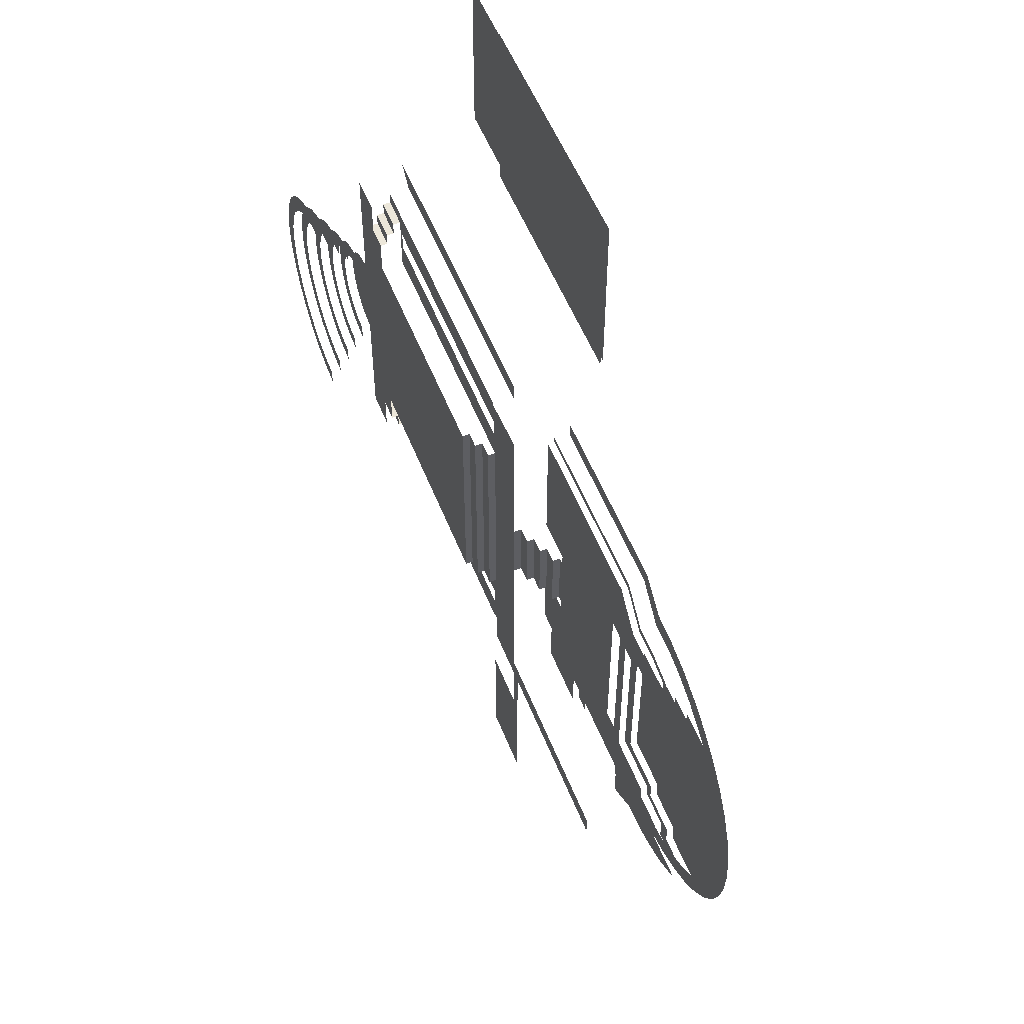
<metadata>
{"format":"obj","ext":"obj","renderer":"f3d","projection":"perspective","resolution":1024,"background":"white","views":[{"elev":54.0,"azim":68.7,"up":"+Z"}]}
</metadata>
<code>
o sibenik.006
v 3.858 -11.7 4.339
v 3.858 -11.7 5.75
v 3.858 -11.7 7.506
v 7.599 -11.7 5.75
v 4.098 -11.7 7.7
v 7.599 -11.7 7.7
v 7.599 -11.7 4.339
v 3.829 -15.1 2.435
v 3.829 -14.16 3.42
v 3.829 -14.9 2.135
v 3.829 -15.1 2.115
v 3.829 -14.7 1.835
v 3.829 -14.9 1.815
v 3.829 -14.52 1.535
v 3.829 -14.7 1.515
v 3.829 -14.34 1.255
v 3.829 -14.52 1.235
v 3.829 -14.16 0.955
v 3.829 -14.34 0.935
v 1.441 -15.1 0.475
v 1.394 -15.1 0
v 1.755 -15.1 0.4126
v 1.714 -15.1 0
v 1.735 -14.9 0.4165
v 1.694 -14.9 0
v 2.049 -14.9 0.3541
v 2.014 -14.9 0
v 2.029 -14.7 0.358
v 1.994 -14.7 0
v 2.343 -14.7 0.2956
v 2.314 -14.7 0
v 2.323 -14.52 0.2995
v 2.294 -14.52 0
v 2.618 -14.52 0.2409
v 2.594 -14.52 0
v 2.598 -14.34 0.2448
v 2.574 -14.34 0
v 2.912 -14.34 0.1824
v 2.894 -14.34 0
v 2.892 -14.16 0.1863
v 2.874 -14.16 0
v 3.829 -14.16 0
v 1.579 -15.1 0.9318
v 1.875 -15.1 0.8094
v 1.856 -14.9 0.817
v 2.152 -14.9 0.6946
v 2.134 -14.7 0.7022
v 2.429 -14.7 0.5798
v 2.411 -14.52 0.5874
v 2.688 -14.52 0.4726
v 2.669 -14.34 0.4803
v 2.965 -14.34 0.3578
v 2.947 -14.16 0.3655
v 1.804 -15.1 1.353
v 2.07 -15.1 1.175
v 2.054 -14.9 1.186
v 2.32 -14.9 1.008
v 2.303 -14.7 1.019
v 2.569 -14.7 0.8417
v 2.553 -14.52 0.8528
v 2.802 -14.52 0.6861
v 2.785 -14.34 0.6972
v 3.052 -14.34 0.5195
v 3.035 -14.16 0.5306
v 2.107 -15.1 1.722
v 2.333 -15.1 1.496
v 2.319 -14.9 1.51
v 2.546 -14.9 1.283
v 2.531 -14.7 1.298
v 2.758 -14.7 1.071
v 2.744 -14.52 1.085
v 2.956 -14.52 0.8733
v 2.942 -14.34 0.8874
v 3.168 -14.34 0.6611
v 3.154 -14.16 0.6753
v 2.476 -15.1 2.025
v 2.654 -15.1 1.759
v 2.643 -14.9 1.775
v 2.821 -14.9 1.509
v 2.809 -14.7 1.526
v 2.987 -14.7 1.26
v 2.976 -14.52 1.276
v 3.143 -14.52 1.027
v 3.132 -14.34 1.043
v 3.309 -14.34 0.7774
v 3.298 -14.16 0.7941
v 2.897 -15.1 2.25
v 3.02 -15.1 1.954
v 3.012 -14.9 1.972
v 3.134 -14.9 1.677
v 3.127 -14.7 1.695
v 3.249 -14.7 1.4
v 3.242 -14.52 1.418
v 3.356 -14.52 1.141
v 3.349 -14.34 1.159
v 3.471 -14.34 0.8638
v 3.463 -14.16 0.8823
v 3.354 -15.1 2.388
v 3.416 -15.1 2.074
v 3.412 -14.9 2.094
v 3.475 -14.9 1.78
v 3.471 -14.7 1.8
v 3.533 -14.7 1.486
v 3.529 -14.52 1.506
v 3.588 -14.52 1.211
v 3.584 -14.34 1.231
v 3.647 -14.34 0.917
v 3.643 -14.16 0.9366
v 3.829 -15.1 -2.435
v 3.829 -14.16 -3.42
v 3.829 -14.9 -2.135
v 3.829 -15.1 -2.115
v 3.829 -14.7 -1.835
v 3.829 -14.9 -1.815
v 3.829 -14.52 -1.535
v 3.829 -14.7 -1.515
v 3.829 -14.34 -1.255
v 3.829 -14.52 -1.235
v 3.829 -14.16 -0.955
v 3.829 -14.34 -0.935
v 1.441 -15.1 -0.475
v 1.755 -15.1 -0.4126
v 1.735 -14.9 -0.4165
v 2.049 -14.9 -0.3541
v 2.029 -14.7 -0.358
v 2.343 -14.7 -0.2956
v 2.323 -14.52 -0.2995
v 2.618 -14.52 -0.2409
v 2.598 -14.34 -0.2448
v 2.912 -14.34 -0.1824
v 2.892 -14.16 -0.1863
v 1.579 -15.1 -0.9318
v 1.875 -15.1 -0.8094
v 1.856 -14.9 -0.817
v 2.152 -14.9 -0.6946
v 2.134 -14.7 -0.7022
v 2.429 -14.7 -0.5798
v 2.411 -14.52 -0.5874
v 2.688 -14.52 -0.4726
v 2.669 -14.34 -0.4803
v 2.965 -14.34 -0.3578
v 2.947 -14.16 -0.3655
v 1.804 -15.1 -1.353
v 2.07 -15.1 -1.175
v 2.054 -14.9 -1.186
v 2.32 -14.9 -1.008
v 2.303 -14.7 -1.019
v 2.569 -14.7 -0.8417
v 2.553 -14.52 -0.8528
v 2.802 -14.52 -0.6861
v 2.785 -14.34 -0.6972
v 3.052 -14.34 -0.5195
v 3.035 -14.16 -0.5306
v 2.107 -15.1 -1.722
v 2.333 -15.1 -1.496
v 2.319 -14.9 -1.51
v 2.546 -14.9 -1.283
v 2.531 -14.7 -1.298
v 2.758 -14.7 -1.071
v 2.744 -14.52 -1.085
v 2.956 -14.52 -0.8733
v 2.942 -14.34 -0.8874
v 3.168 -14.34 -0.6611
v 3.154 -14.16 -0.6753
v 2.476 -15.1 -2.025
v 2.654 -15.1 -1.759
v 2.643 -14.9 -1.775
v 2.821 -14.9 -1.509
v 2.809 -14.7 -1.526
v 2.987 -14.7 -1.26
v 2.976 -14.52 -1.276
v 3.143 -14.52 -1.027
v 3.132 -14.34 -1.043
v 3.309 -14.34 -0.7774
v 3.298 -14.16 -0.7941
v 2.897 -15.1 -2.25
v 3.02 -15.1 -1.954
v 3.012 -14.9 -1.972
v 3.134 -14.9 -1.677
v 3.127 -14.7 -1.695
v 3.249 -14.7 -1.4
v 3.242 -14.52 -1.418
v 3.356 -14.52 -1.141
v 3.349 -14.34 -1.159
v 3.471 -14.34 -0.8638
v 3.463 -14.16 -0.8823
v 3.354 -15.1 -2.388
v 3.416 -15.1 -2.074
v 3.412 -14.9 -2.094
v 3.475 -14.9 -1.78
v 3.471 -14.7 -1.8
v 3.533 -14.7 -1.486
v 3.529 -14.52 -1.506
v 3.588 -14.52 -1.211
v 3.584 -14.34 -1.231
v 3.647 -14.34 -0.917
v 3.643 -14.16 -0.9367
v 11.42 -13.03 3.71
v 11.42 -12.73 3.653
v 11.42 -12.73 3.95
v 11.42 -13.03 3.58
v 11.42 -13.15 3.58
v 11.42 -13.15 1.07
v 11.42 -12.99 -3.56
v 11.42 -12.73 -3.8
v 11.42 -12.73 -3.503
v 11.42 -13.15 -2
v 11.42 -13.15 -0.63
v 12.12 -13.15 0.87
v 12.24 -13.15 1.07
v 12.24 -13.15 0.87
v 12.24 -13.15 -0.43
v 12.24 -13.15 -0.63
v 12.12 -13.15 -0.43
v 4.579 -14.16 -0.955
v 4.579 -14.16 -3.42
v 4.579 -14.16 0.955
v 4.579 -14.16 3.42
v 4.579 -14.16 0
v 11.52 -13.44 -0.43
v 11.22 -13.59 -0.43
v 11.52 -13.59 -0.43
v 11.82 -13.29 -0.43
v 11.82 -13.44 -0.43
v 12.12 -13.29 -0.43
v 12.12 -13.29 0.87
v 11.82 -13.29 0.87
v 11.82 -13.44 0.87
v 11.52 -13.44 0.87
v 11.52 -13.59 0.87
v 11.22 -13.59 0.87
v 11.22 -13.73 0.87
v 11.22 -13.73 -0.43
v 17.54 -12.99 -2.43
v 17.39 -12.99 -2.56
v 16.65 -12.99 -2.43
v 16.97 -12.99 -2.819
v 16.65 -12.99 -2
v 15.95 -12.99 -2
v 16.51 -12.99 -3.009
v 16.02 -12.99 -3.125
v 15.95 -12.99 -1.75
v 14.6 -12.99 -2
v 14.85 -12.99 -1.75
v 14.82 -12.99 -2.81
v 14.82 -12.99 -3.56
v 14.9 -12.99 -3.56
v 15.53 -12.99 -3.139
v 15.43 -13.03 2.994
v 14.85 -13.15 3.58
v 14.85 -13.03 3.58
v 15.43 -13.15 2.994
v 15.46 -13.03 3.139
v 14.89 -13.03 3.71
v 15.45 -12.73 3.089
v 14.86 -12.73 3.653
v 15.53 -12.73 3.462
v 14.94 -12.73 3.95
v 14.6 -13.15 2.15
v 12.62 -12.86 -3.56
v 12.62 -12.99 -3.56
v 12.92 -12.86 -3.56
v 14.9 -12.73 -3.503
v 15.53 -12.73 -3.079
v 14.9 -12.73 -3.8
v 15.53 -12.73 -3.442
v 14.82 -12.86 -3.56
v 14.52 -12.86 -3.56
v 14.52 -12.73 -3.503
v 14.52 -12.73 -3.8
v 13.12 -12.99 -2.26
v 12.6 -12.99 -2
v 14.27 -12.99 -2.26
v 12.62 -12.99 -2.81
v 11.42 -12.99 -2
v 12.92 -12.73 -3.503
v 12.92 -12.73 -3.8
v 12.92 -12.86 -2.926
v 12.92 -12.73 -2.926
v 14.52 -12.73 -2.926
v 14.52 -12.86 -2.926
v 13.24 -12.73 -2.555
v 14.14 -12.73 -2.555
v 12.62 -12.86 -2.81
v 14.82 -12.86 -2.81
v 14.27 -12.86 -2.26
v 13.12 -12.86 -2.26
v 14.14 -12.86 -2.555
v 13.24 -12.86 -2.555
v 14.6 -13.15 -2
v 12.6 -13.15 -2
v 14.6 -13.15 0
v 15.1 -12.86 -1.5
v 15.95 -12.86 -1.75
v 14.85 -12.86 -1.75
v 16.1 -12.86 -1.5
v 16.1 -12.86 -1.83
v 15.95 -12.86 -2
v 16.65 -12.86 -2
v 16.9 -12.86 -1.83
v 16.9 -12.86 -2.18
v 16.65 -12.86 -2.43
v 17.54 -12.86 -2.43
v 17.82 -12.86 -2.18
v 17.77 -12.86 -2.237
v 16.9 -12.73 -2.18
v 17.75 -12.73 -2.18
v 17.73 -12.73 -2.197
v 17.35 -12.73 -2.51
v 16.02 -12.73 -3.067
v 16.49 -12.73 -2.957
v 16.94 -12.73 -2.767
v 16 -13.15 2.987
v 15.7 -13.15 2.37
v 16.47 -13.15 2.879
v 16.4 -13.15 2.82
v 16.4 -13.15 2.37
v 16.62 -13.15 2.819
v 16.62 -13.03 2.819
v 16.97 -12.99 2.819
v 16.97 -13.03 2.819
v 16.4 -12.99 2.82
v 16.47 -13.03 2.879
v 16 -13.03 2.987
v 16.51 -13.03 3.009
v 16.02 -13.03 3.125
v 16.65 -12.99 2.57
v 17.37 -12.99 2.57
v 17.37 -12.86 2.57
v 16.65 -12.86 2.57
v 17.39 -12.86 2.56
v 16.9 -12.86 2.32
v 17.67 -12.86 2.32
v 17.58 -12.73 2.32
v 16.9 -12.73 2.32
v 17.35 -12.73 2.51
v 16.94 -12.73 2.767
v 16.49 -12.73 2.959
v 16.02 -12.73 3.073
v 15.7 -13.15 2.15
v 16.4 -12.99 2.37
v 15.7 -12.99 2.37
v 16.65 -12.99 2.12
v 15.95 -12.99 2.12
v 16.65 -12.86 2.12
v 15.95 -12.86 2.12
v 16.9 -12.86 1.96
v 16.1 -12.86 1.96
v 15.7 -12.99 2.15
v 14.6 -12.99 2.15
v 15.95 -12.99 1.9
v 14.85 -12.99 1.9
v 15.95 -12.86 1.9
v 14.85 -12.86 1.9
v 16.1 -12.86 1.65
v 15.1 -12.86 1.65
v 14.6 -12.99 0
v 14.85 -12.99 0
v 14.85 -12.86 0
v 15.1 -12.86 0
v 16.9 -12.73 -1.83
v 16.1 -12.73 -1.83
v 16.9 -12.73 1.96
v 16.1 -12.73 1.96
v 16.1 -12.73 1.65
v 15.1 -12.73 1.65
v 15.1 -12.73 0
v 15.1 -12.73 -1.5
v 16.1 -12.73 -1.5
v 16.1 -12.73 0
v 16.9 -12.73 0
v 18.69 -12.73 0
v 18.65 -12.73 -0.495
v 18.54 -12.73 -0.9777
v 18.35 -12.73 -1.436
v 18.09 -12.73 -1.86
v 18.65 -12.73 0.495
v 18.54 -12.73 0.9777
v 18.35 -12.73 1.436
v 18.09 -12.73 1.86
v 17.77 -12.73 2.237
v 18.33 -12.73 -2.037
v 17.98 -12.73 -2.45
v 17.57 -12.73 2.803
v 17.98 -12.73 2.45
v 17.57 -12.73 -2.803
v 16.07 -12.73 -3.422
v 16.6 -12.73 -3.295
v 17.1 -12.73 -3.087
v 18.62 -12.73 -1.573
v 18.82 -12.73 -1.071
v 18.95 -12.73 -0.542
v 18.99 -12.73 0
v 18.95 -12.73 0.542
v 18.82 -12.73 1.071
v 18.62 -12.73 1.573
v 18.33 -12.73 2.037
v 17.1 -12.73 3.087
v 16.6 -12.73 3.295
v 16.07 -12.73 3.422
v 10.1 -11.7 5.75
v 10.1 -11.7 4.339
v 10.1 -11.7 7.7
v 10.22 -13.73 -4.21
v 5.024 -14.16 -2.73
v 5.024 -14.16 -2.13
v 5.024 -13.73 -2.13
v 5.024 -13.88 -3.03
v 5.024 -14.02 -3.03
v 5.024 -14.02 -2.73
v 5.024 -13.73 -3.33
v 5.024 -13.88 -3.33
v 10.22 -13.73 2.12
v 10.22 -13.88 2.12
v 9.924 -13.88 2.12
v 9.924 -14.02 2.12
v 9.624 -14.02 2.12
v 9.624 -14.16 2.12
v 5.024 -14.16 2.12
v 5.024 -13.73 2.12
v 9.924 -13.88 -2.13
v 10.22 -13.88 -2.13
v 10.22 -13.73 -2.13
v 9.624 -14.02 -2.13
v 9.924 -14.02 -2.13
v 9.624 -14.16 -2.13
v 10.22 -13.73 -3.58
v 10.12 -13.73 -7.68
v 10.12 -13.73 -5.31
v 10.36 -11.65 7.61
v 10.36 -11.65 4.11
v 10.26 -13.73 3.48
v 10.16 -13.73 3.48
v 10.16 -13.33 3.53
v 10.16 -13.73 3.53
v 10.16 -13.33 3.88
v 10.12 -13.33 -3.98
v 10.12 -13.33 -3.58
v 10.36 -11.65 4.11
v 10.26 -11.65 4.11
v 10.26 -11.65 3.88
v 8.874 -11.65 3.88
v 5.124 -11.65 3.88
v 5.024 -13.33 3.88
v 5.124 -11.65 7.61
v 4.434 -13.33 3.88
v 4.084 -13.33 3.88
v 11.22 -13.73 -5.31
v 11.22 -13.73 -4.211
v 5.024 -13.33 -3.98
v 4.434 -13.33 -3.98
v 4.034 -13.33 -3.98
v 5.124 -13.73 2.64
v 10.16 -13.73 2.64
v 10.12 -13.73 -2.66
v 5.124 -13.73 -2.66
v 5.124 -13.73 2.82
v 10.16 -13.73 2.82
v 10.12 -13.73 -2.83
v 10.16 -13.73 3.02
v 5.124 -13.73 3.02
v 10.12 -13.73 -3.03
v 5.124 -13.73 -3.03
v 4.434 -13.73 3.53
v 4.434 -13.33 3.53
v 4.034 -13.73 -3.58
v 4.434 -13.33 -3.58
v 4.034 -13.33 -3.58
v 4.434 -13.73 -3.58
v 4.034 -13.73 -3.33
v 3.824 -14.16 -0.69
v 3.824 -14.16 0.93
v 10.22 -13.73 -3.52
v 10.12 -13.73 -3.52
v 10.12 -13.73 -3.58
v 5.024 -13.33 -3.58
v 5.024 -13.73 -3.58
v 4.034 -13.73 -1.78
v 4.034 -13.73 -2.73
v 4.034 -13.73 -3.03
v 4.434 -13.73 3.27
v 4.434 -13.87 3.02
v 4.434 -14.02 2.77
v 4.434 -14.02 3.02
v 4.434 -13.87 3.27
v 4.434 -14.16 1.25
v 4.434 -14.16 2.77
v 4.574 -14.16 1.25
v 4.574 -14.16 0.93
v 4.434 -13.88 -3.33
v 4.434 -13.73 -3.03
v 4.434 -13.88 -3.03
v 4.434 -13.73 -3.33
v 4.434 -13.73 -2.73
v 4.434 -14.02 -2.73
v 4.434 -14.02 -3.03
v 4.434 -14.16 -1.78
v 4.434 -13.73 -1.78
v 4.434 -14.16 -2.73
v 4.034 -14.16 -1.78
v 4.034 -14.16 -1
v 5.024 -13.73 3.53
v 5.024 -13.33 3.53
v 5.024 -13.73 2.64
v 5.024 -14.16 2.77
v 5.024 -14.02 2.77
v 5.024 -13.73 2.82
v 5.024 -14.02 3.02
v 5.024 -13.87 3.02
v 5.024 -13.73 3.02
v 5.024 -13.73 3.27
v 5.024 -13.87 3.27
v 11.22 -13.73 3.566
v 11.42 -13.73 -5.31
v 15.19 -13.73 -4.214
v 11.42 -13.73 -4.214
v 11.42 -13.73 -7.68
v 4.574 -14.16 -0.69
v 4.574 -14.16 -1
v 11.22 -13.73 -7.68
v 15.19 -13.73 -3.814
v 11.42 -13.73 -3.814
v 11.22 -13.73 -3.814
v 8.874 -11.65 4.11
v 10.26 -11.65 7.61
v 8.874 -11.65 7.61
v 11.22 -13.73 -2.13
v 10.22 -13.73 -2.83
v 10.22 -13.73 -2.66
v 11.22 -13.73 -3.33
v 10.22 -13.73 -3.03
v 10.26 -13.73 2.82
v 11.22 -13.73 2.82
v 10.22 -13.73 2.12
v 11.22 -13.73 -3.58
v 3.824 -14.16 0
f 2 3 4
f 3 5 4
f 6 4 5
f 2 7 1
f 2 4 7
f 22 21 20
f 22 23 21
f 26 25 24
f 26 27 25
f 30 29 28
f 30 31 29
f 34 33 32
f 34 35 33
f 38 37 36
f 38 39 37
f 42 41 40
f 44 20 43
f 44 22 20
f 46 24 45
f 46 26 24
f 48 28 47
f 48 30 28
f 50 32 49
f 50 34 32
f 52 36 51
f 52 38 36
f 42 40 53
f 55 43 54
f 55 44 43
f 57 45 56
f 57 46 45
f 59 47 58
f 59 48 47
f 61 49 60
f 61 50 49
f 63 51 62
f 63 52 51
f 42 53 64
f 66 54 65
f 66 55 54
f 68 56 67
f 68 57 56
f 70 58 69
f 70 59 58
f 72 60 71
f 72 61 60
f 74 62 73
f 74 63 62
f 42 64 75
f 77 65 76
f 77 66 65
f 79 67 78
f 79 68 67
f 81 69 80
f 81 70 69
f 83 71 82
f 83 72 71
f 85 73 84
f 85 74 73
f 42 75 86
f 88 76 87
f 88 77 76
f 90 78 89
f 90 79 78
f 92 80 91
f 92 81 80
f 94 82 93
f 94 83 82
f 96 84 95
f 96 85 84
f 42 86 97
f 99 87 98
f 99 88 87
f 101 89 100
f 101 90 89
f 103 91 102
f 103 92 91
f 105 93 104
f 105 94 93
f 107 95 106
f 107 96 95
f 42 97 108
f 11 98 8
f 11 99 98
f 13 100 10
f 13 101 100
f 15 102 12
f 15 103 102
f 17 104 14
f 17 105 104
f 19 106 16
f 19 107 106
f 42 108 18
f 21 122 121
f 21 23 122
f 25 124 123
f 25 27 124
f 29 126 125
f 29 31 126
f 33 128 127
f 33 35 128
f 37 130 129
f 37 39 130
f 41 42 131
f 121 133 132
f 121 122 133
f 123 135 134
f 123 124 135
f 125 137 136
f 125 126 137
f 127 139 138
f 127 128 139
f 129 141 140
f 129 130 141
f 131 42 142
f 132 144 143
f 132 133 144
f 134 146 145
f 134 135 146
f 136 148 147
f 136 137 148
f 138 150 149
f 138 139 150
f 140 152 151
f 140 141 152
f 142 42 153
f 143 155 154
f 143 144 155
f 145 157 156
f 145 146 157
f 147 159 158
f 147 148 159
f 149 161 160
f 149 150 161
f 151 163 162
f 151 152 163
f 153 42 164
f 154 166 165
f 154 155 166
f 156 168 167
f 156 157 168
f 158 170 169
f 158 159 170
f 160 172 171
f 160 161 172
f 162 174 173
f 162 163 174
f 164 42 175
f 165 177 176
f 165 166 177
f 167 179 178
f 167 168 179
f 169 181 180
f 169 170 181
f 171 183 182
f 171 172 183
f 173 185 184
f 173 174 185
f 175 42 186
f 176 188 187
f 176 177 188
f 178 190 189
f 178 179 190
f 180 192 191
f 180 181 192
f 182 194 193
f 182 183 194
f 184 196 195
f 184 185 196
f 186 42 197
f 187 112 109
f 187 188 112
f 189 114 111
f 189 190 114
f 191 116 113
f 191 192 116
f 193 118 115
f 193 194 118
f 195 120 117
f 195 196 120
f 197 42 119
f 215 110 119
f 215 216 110
f 9 217 18
f 9 218 217
f 18 219 42
f 18 217 219
f 42 215 119
f 42 219 215
f 209 212 214
f 209 211 212
f 226 214 225
f 226 209 214
f 227 225 223
f 227 226 225
f 228 223 224
f 228 227 223
f 229 224 220
f 229 228 224
f 229 222 230
f 229 220 222
f 231 222 221
f 231 230 222
f 232 221 233
f 232 231 221
f 234 235 236
f 235 237 236
f 238 236 239
f 240 236 237
f 240 239 236
f 241 239 240
f 242 243 244
f 243 242 245
f 239 245 242
f 245 239 246
f 246 239 247
f 247 239 248
f 241 248 239
f 251 253 249
f 251 254 253
f 256 257 255
f 256 258 257
f 201 254 251
f 201 198 254
f 256 200 258
f 256 199 200
f 202 259 210
f 202 250 259
f 210 203 202
f 264 265 263
f 264 266 265
f 265 269 263
f 265 270 269
f 243 271 272
f 271 243 273
f 274 272 271
f 245 273 243
f 272 274 275
f 261 275 274
f 204 275 261
f 205 276 277
f 205 206 276
f 276 279 269
f 279 282 269
f 283 269 282
f 280 269 283
f 278 260 284
f 278 262 260
f 268 285 267
f 268 281 285
f 281 286 285
f 281 288 286
f 288 287 286
f 288 289 287
f 289 284 287
f 289 278 284
f 277 269 270
f 277 276 269
f 207 213 291
f 207 208 213
f 259 292 210
f 292 211 210
f 292 212 211
f 292 213 212
f 292 291 213
f 292 290 291
f 293 294 295
f 293 296 294
f 294 297 298
f 294 296 297
f 298 300 299
f 298 297 300
f 299 301 302
f 299 300 301
f 304 305 301
f 305 303 301
f 301 303 302
f 252 313 314
f 313 315 316
f 317 314 313
f 317 313 316
f 315 318 316
f 323 321 319
f 323 325 321
f 324 325 323
f 324 326 325
f 249 326 324
f 249 253 326
f 320 327 322
f 320 328 327
f 332 331 333
f 332 329 331
f 329 332 330
f 314 250 252
f 340 250 314
f 259 250 340
f 322 343 341
f 322 327 343
f 341 344 342
f 341 343 344
f 330 347 345
f 330 332 347
f 345 348 346
f 345 347 348
f 342 351 349
f 342 344 351
f 349 352 350
f 349 351 352
f 346 355 353
f 346 348 355
f 353 356 354
f 353 355 356
f 350 358 357
f 350 352 358
f 357 244 243
f 357 358 244
f 354 360 359
f 354 356 360
f 359 293 295
f 359 360 293
f 366 370 367
f 366 365 370
f 367 369 368
f 367 370 369
f 365 371 370
f 364 371 365
f 363 371 364
f 370 371 369
f 361 369 371
f 361 362 369
f 372 373 371
f 373 374 371
f 375 371 374
f 371 375 361
f 375 376 361
f 376 307 361
f 306 361 307
f 371 377 372
f 371 378 377
f 378 371 379
f 363 379 371
f 363 380 379
f 363 381 380
f 363 334 381
f 335 334 363
f 307 376 382
f 383 308 307
f 383 307 382
f 334 336 384
f 385 381 334
f 385 334 384
f 309 383 386
f 309 308 383
f 264 387 266
f 264 310 387
f 310 388 387
f 310 311 388
f 311 389 388
f 311 312 389
f 312 386 389
f 312 309 386
f 376 390 382
f 376 375 390
f 375 391 390
f 375 374 391
f 374 392 391
f 374 373 392
f 373 393 392
f 373 372 393
f 372 394 393
f 372 377 394
f 377 395 394
f 377 378 395
f 378 396 395
f 378 379 396
f 379 397 396
f 379 380 397
f 380 385 397
f 380 381 385
f 336 398 384
f 336 337 398
f 337 399 398
f 337 338 399
f 338 400 399
f 338 339 400
f 339 257 400
f 339 255 257
f 401 7 4
f 401 402 7
f 6 401 4
f 6 403 401
f 435 461 502
f 435 460 461
f 500 519 497
f 500 501 519
f 497 519 406
f 486 419 488
f 486 487 419
f 505 419 487
f 519 419 406
f 519 488 419
f 405 497 406
f 405 499 497
f 418 406 419
f 418 426 406
f 433 513 413
f 448 517 520
f 448 514 517
f 521 516 522
f 521 515 516
f 516 523 522
f 516 449 523
f 448 516 514
f 448 449 516
f 520 429 448
f 520 428 429
f 524 525 440
f 524 526 525
f 525 439 440
f 525 430 431
f 503 436 434
f 503 444 436
f 445 524 443
f 445 526 524
f 524 441 442
f 524 440 441
f 524 442 443
f 446 465 447
f 467 452 468
f 467 451 452
f 438 450 476
f 438 437 450
f 476 451 467
f 476 450 451
f 466 493 469
f 466 470 493
f 493 480 491
f 493 470 480
f 491 479 494
f 491 480 479
f 494 478 498
f 494 479 478
f 527 528 529
f 527 530 528
f 530 531 528
f 530 473 531
f 423 529 455
f 455 528 459
f 455 529 528
f 459 531 462
f 459 528 531
f 462 473 474
f 462 531 473
f 463 474 411
f 463 462 474
f 411 475 477
f 411 474 475
f 432 532 460
f 532 458 460
f 460 433 432
f 532 513 533
f 532 432 513
f 465 444 503
f 465 446 444
f 502 481 464
f 502 511 481
f 511 502 461
f 511 461 510
f 510 457 507
f 510 461 457
f 507 453 504
f 507 457 453
f 504 453 420
f 485 511 512
f 485 481 511
f 482 512 509
f 482 485 512
f 484 509 508
f 484 482 509
f 483 508 506
f 483 484 508
f 487 506 505
f 487 483 506
f 532 454 458
f 532 413 454
f 534 533 513
f 413 532 533
f 420 454 413
f 420 453 454
f 456 411 407
f 456 463 411
f 455 407 423
f 455 456 407
f 427 449 404
f 427 535 449
f 427 530 535
f 427 473 530
f 527 529 423
f 411 469 493
f 411 477 469
f 412 493 490
f 412 411 493
f 490 408 412
f 490 492 408
f 409 492 496
f 409 408 492
f 410 496 495
f 410 409 496
f 405 495 499
f 405 410 495
f 471 536 518
f 472 489 536
f 536 489 518
f 413 513 232
f 233 527 423
f 413 233 423
f 413 232 233
f 414 423 422
f 414 413 423
f 422 415 414
f 422 421 415
f 416 421 425
f 416 415 421
f 425 417 416
f 425 424 417
f 418 424 426
f 418 417 424

</code>
